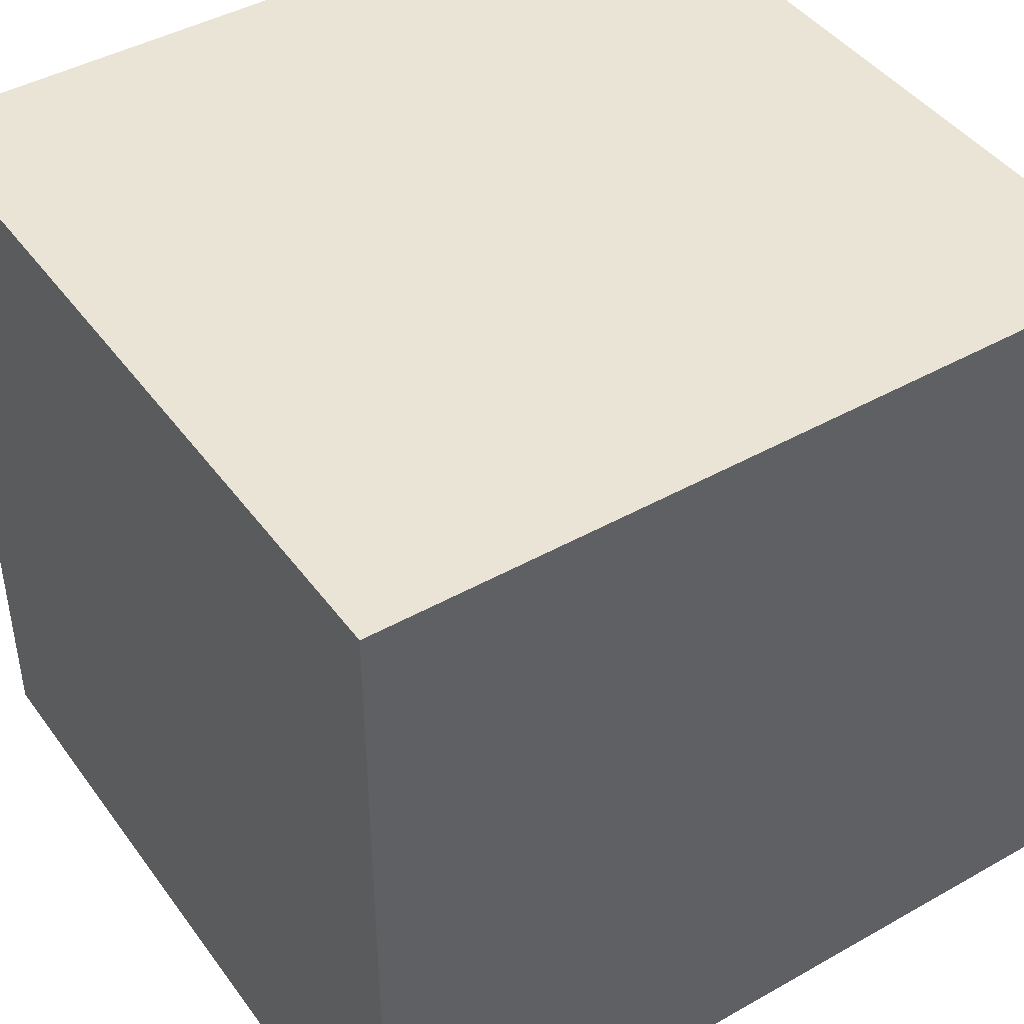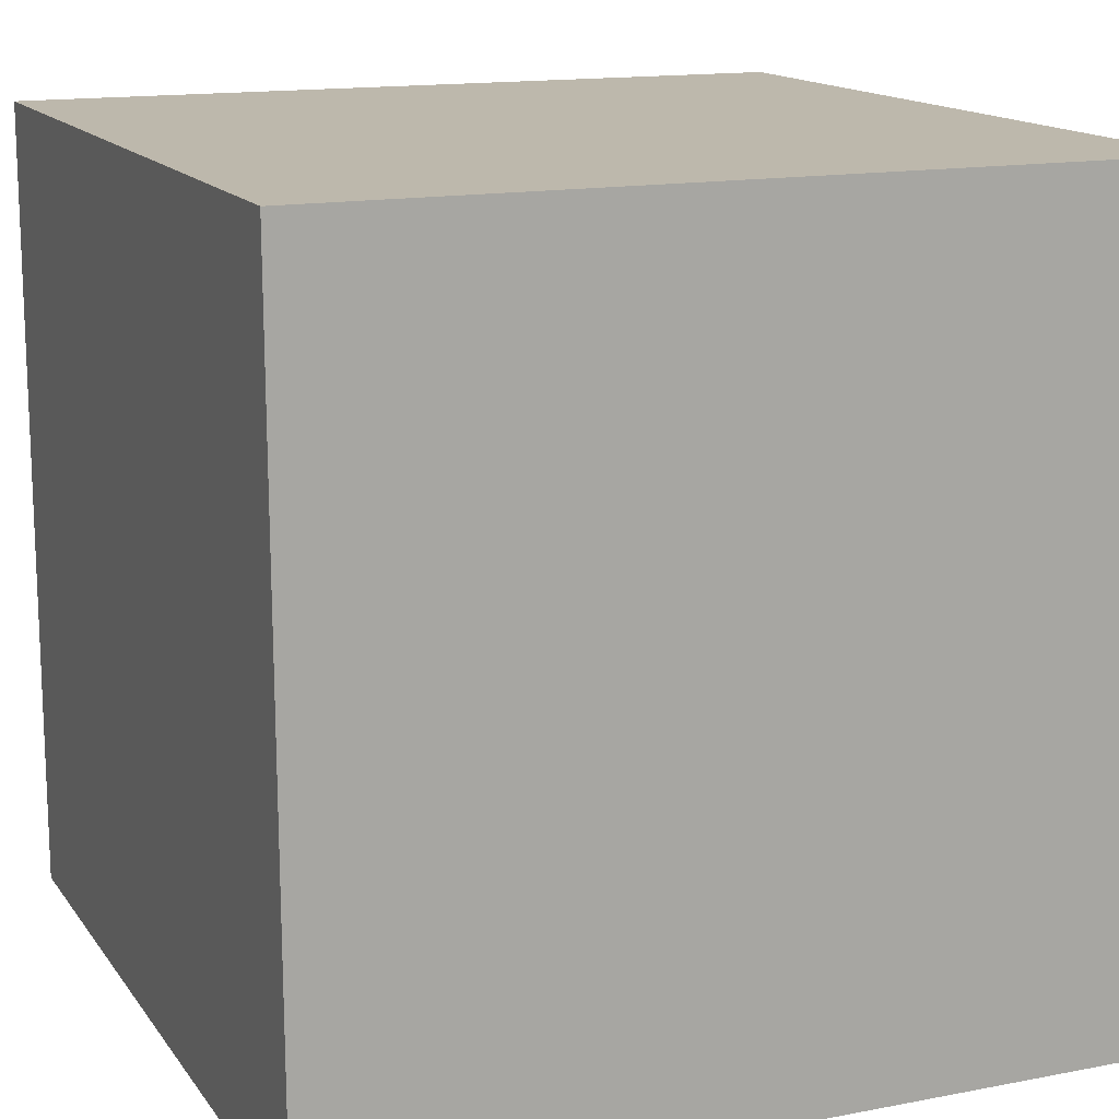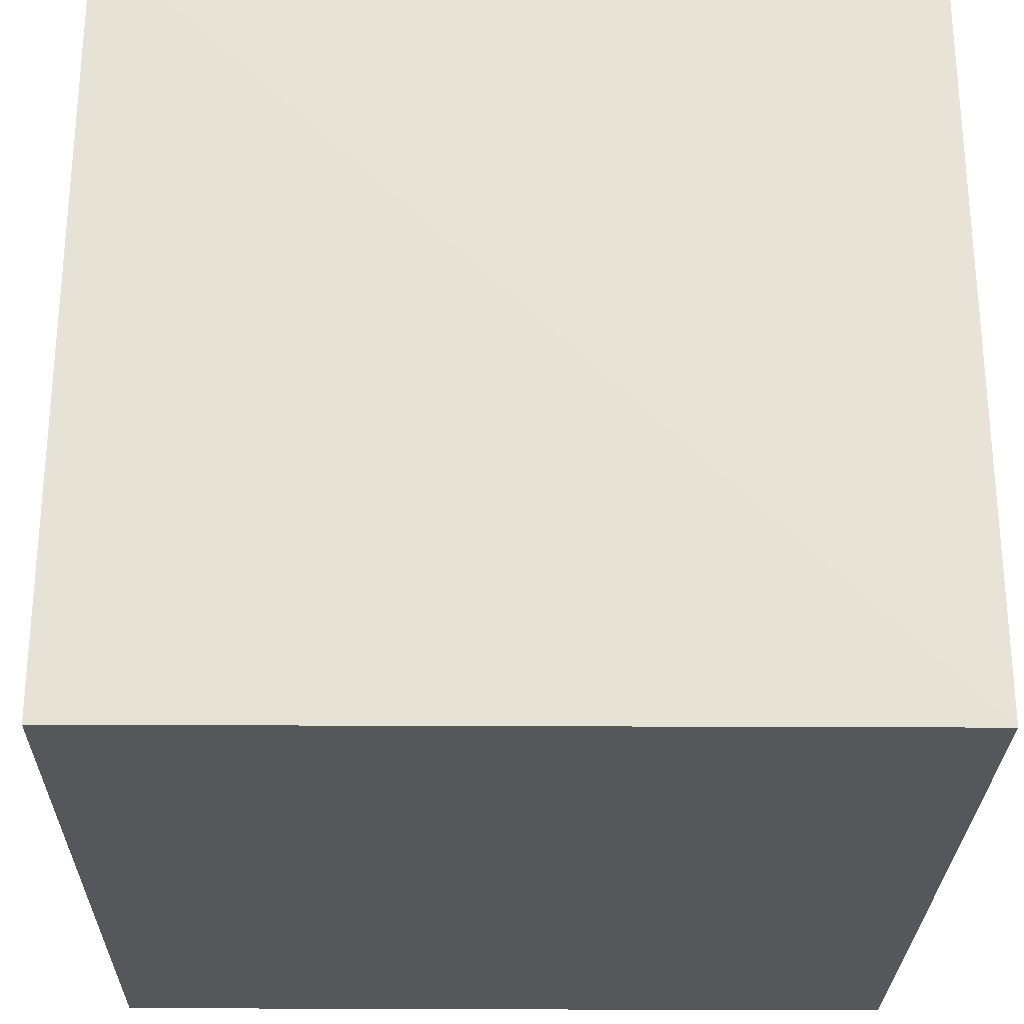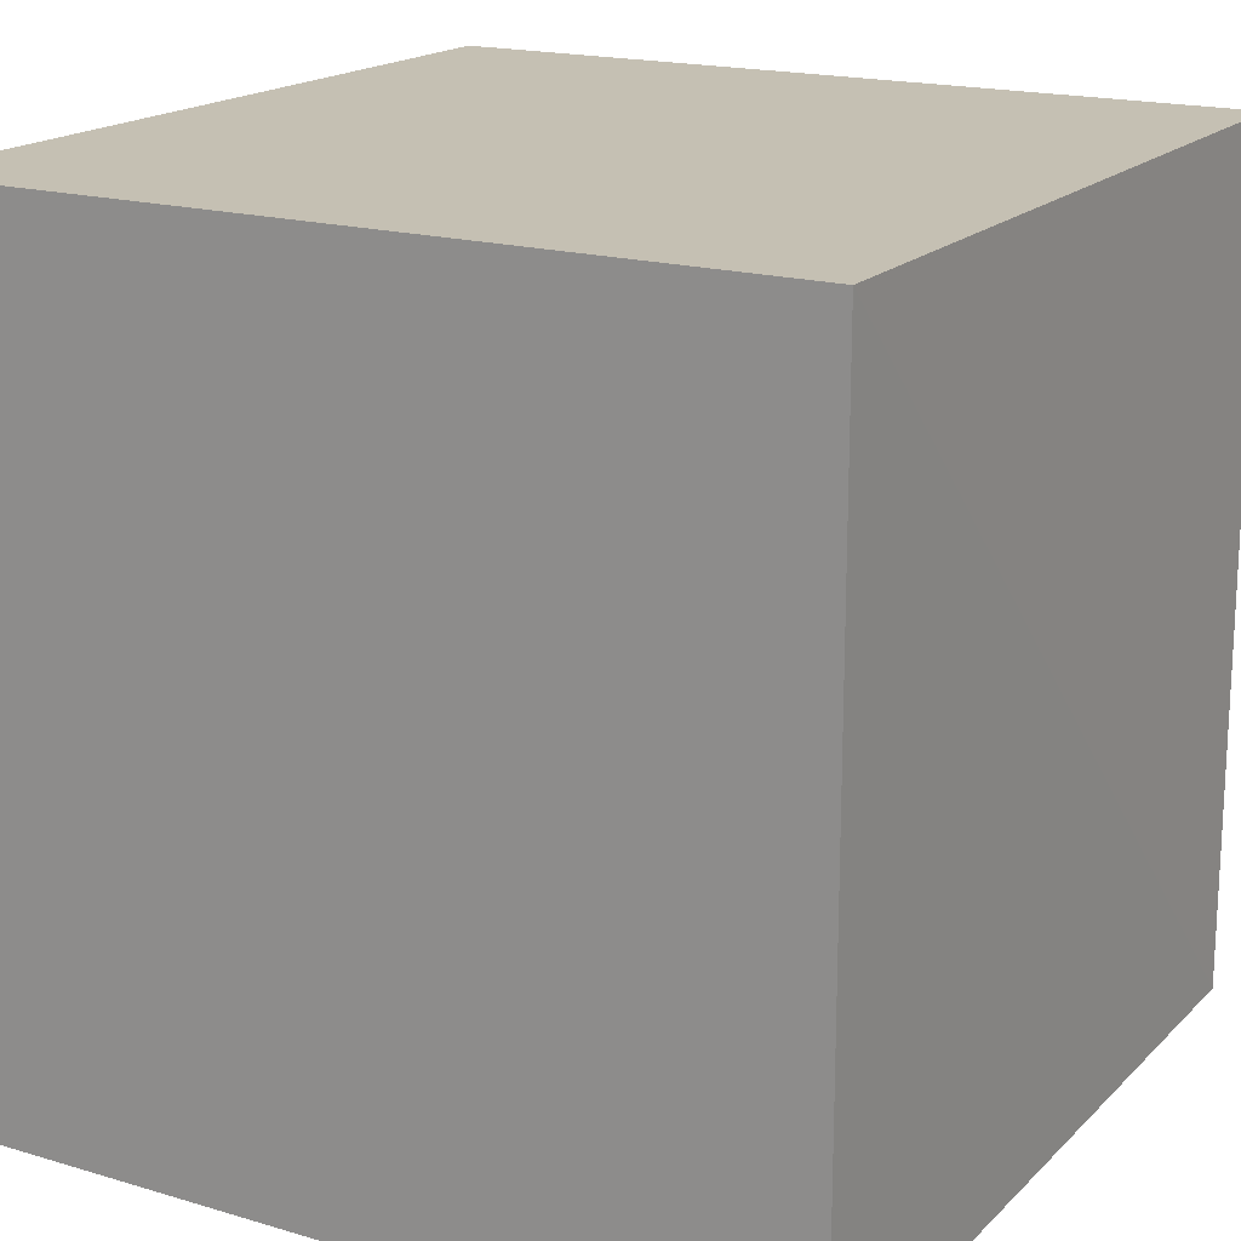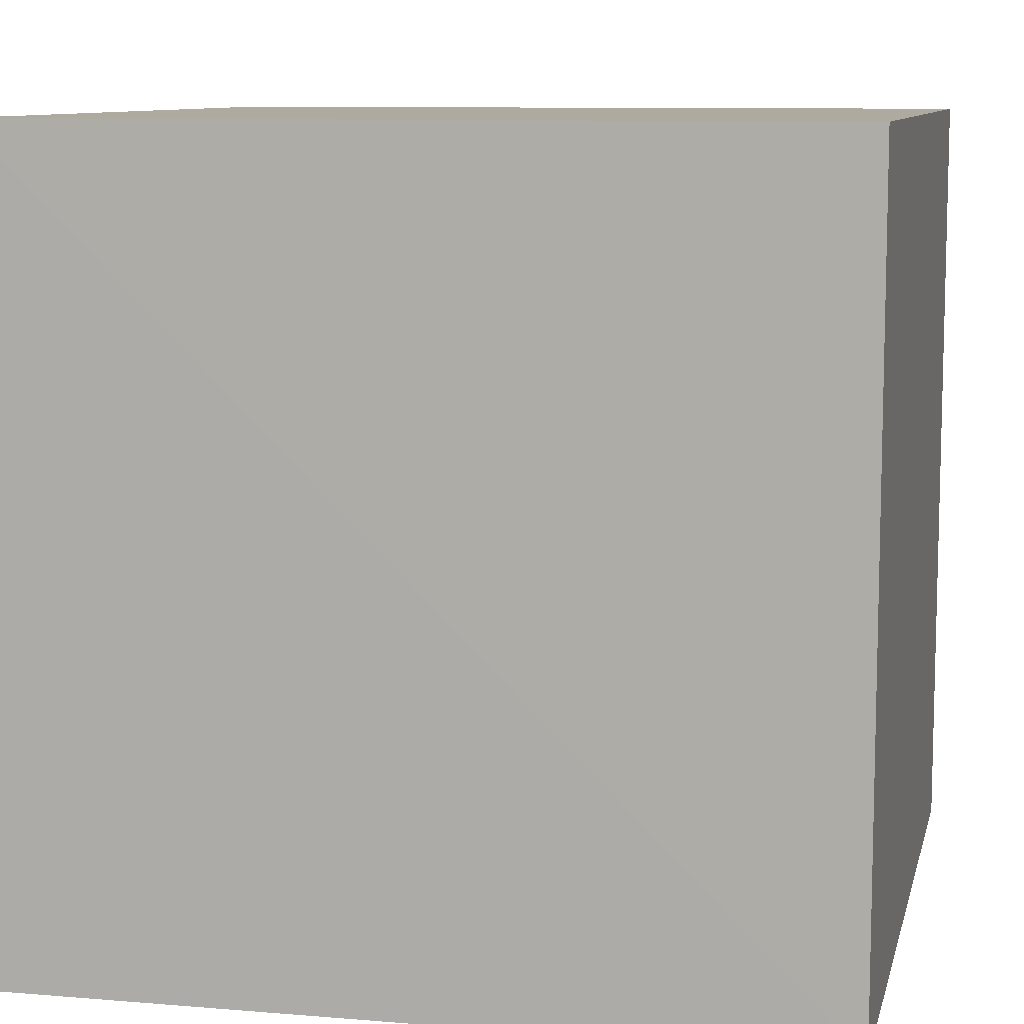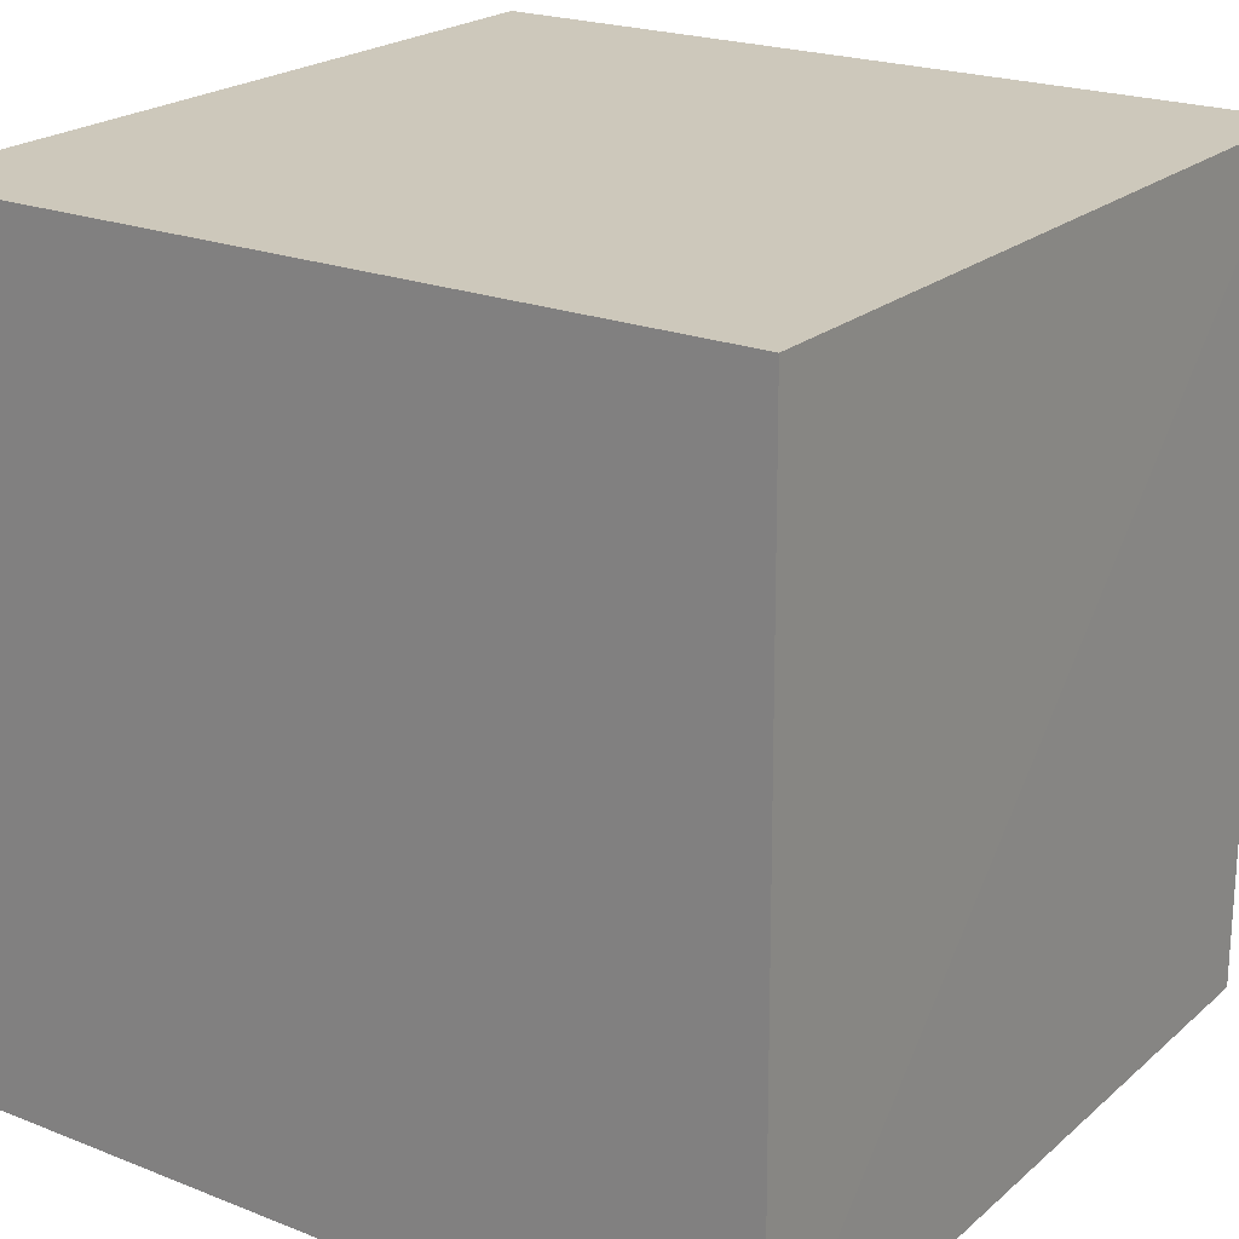
<metadata>
{"format":"obj","ext":"obj","renderer":"f3d","projection":"perspective","resolution":1024,"background":"white","views":[{"elev":43.8,"azim":56.5,"up":"+Z"},{"elev":14.7,"azim":157.3,"up":"+Z"},{"elev":-27.0,"azim":-91.1,"up":"+Z"},{"elev":18.1,"azim":29.9,"up":"+Y"},{"elev":9.4,"azim":-77.3,"up":"+Z"},{"elev":21.8,"azim":-145.4,"up":"+Y"}]}
</metadata>
<code>
o Vent_Piece_LoD_Cube.003
v -0.9934 -1 0.9868
v -0.9934 1 0.9868
v -0.9934 -1 -0.9868
v -0.9868 1 -0.9934
v 0.9934 -1 0.9868
v 0.9934 1 0.9868
v 0.9934 -1 -0.9868
v 0.9868 1 -0.9934
f 5 2 1
f 7 6 5
f 4 6 8
f 3 2 4
f 3 8 7
f 5 3 7
f 5 6 2
f 7 8 6
f 4 2 6
f 3 1 2
f 3 4 8
f 5 1 3

</code>
